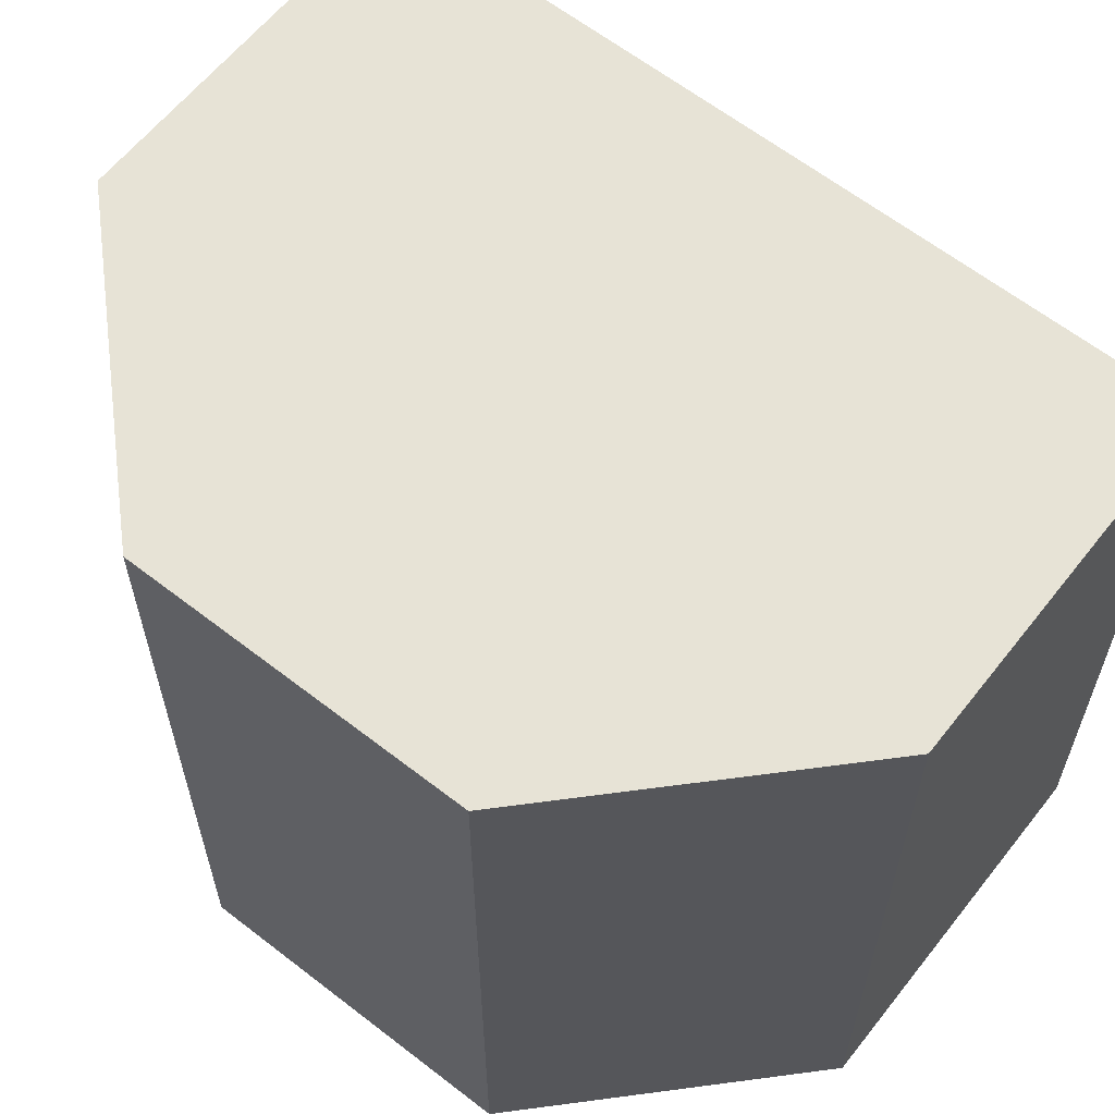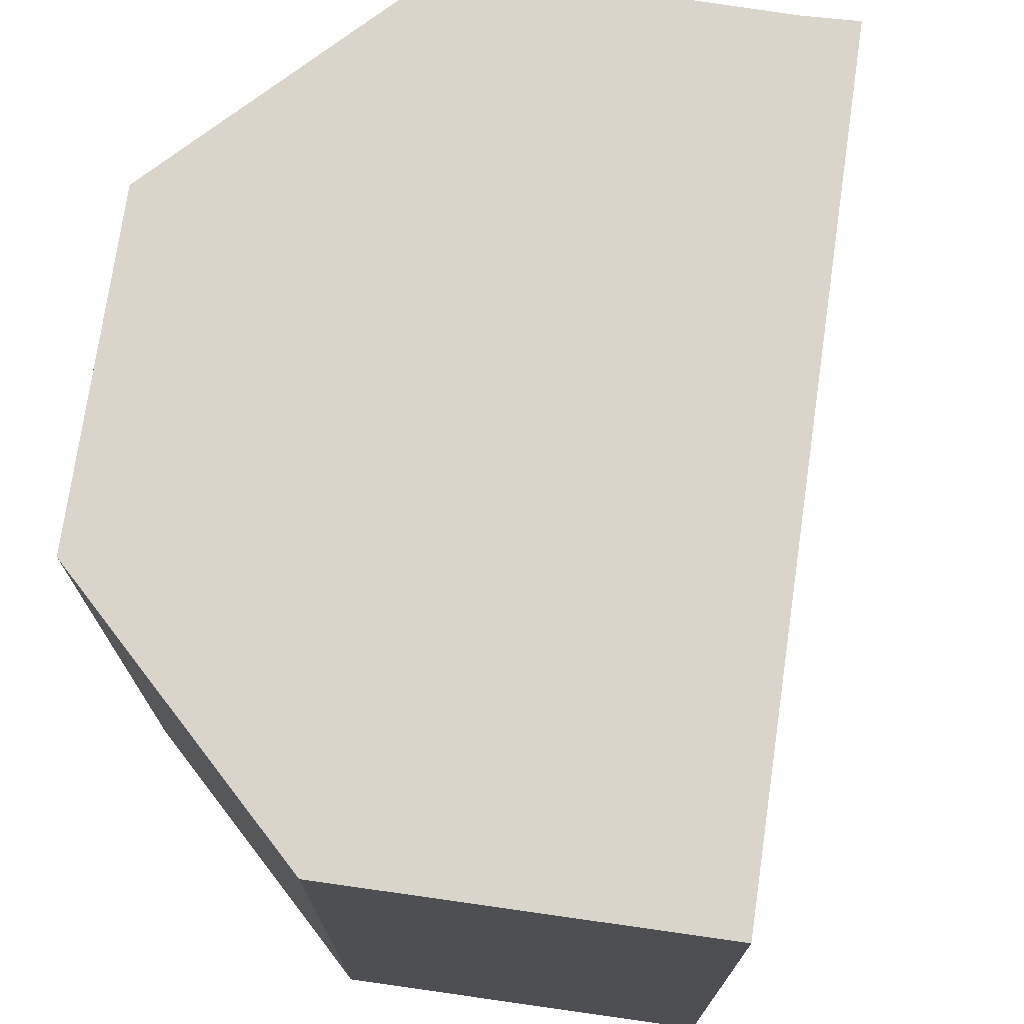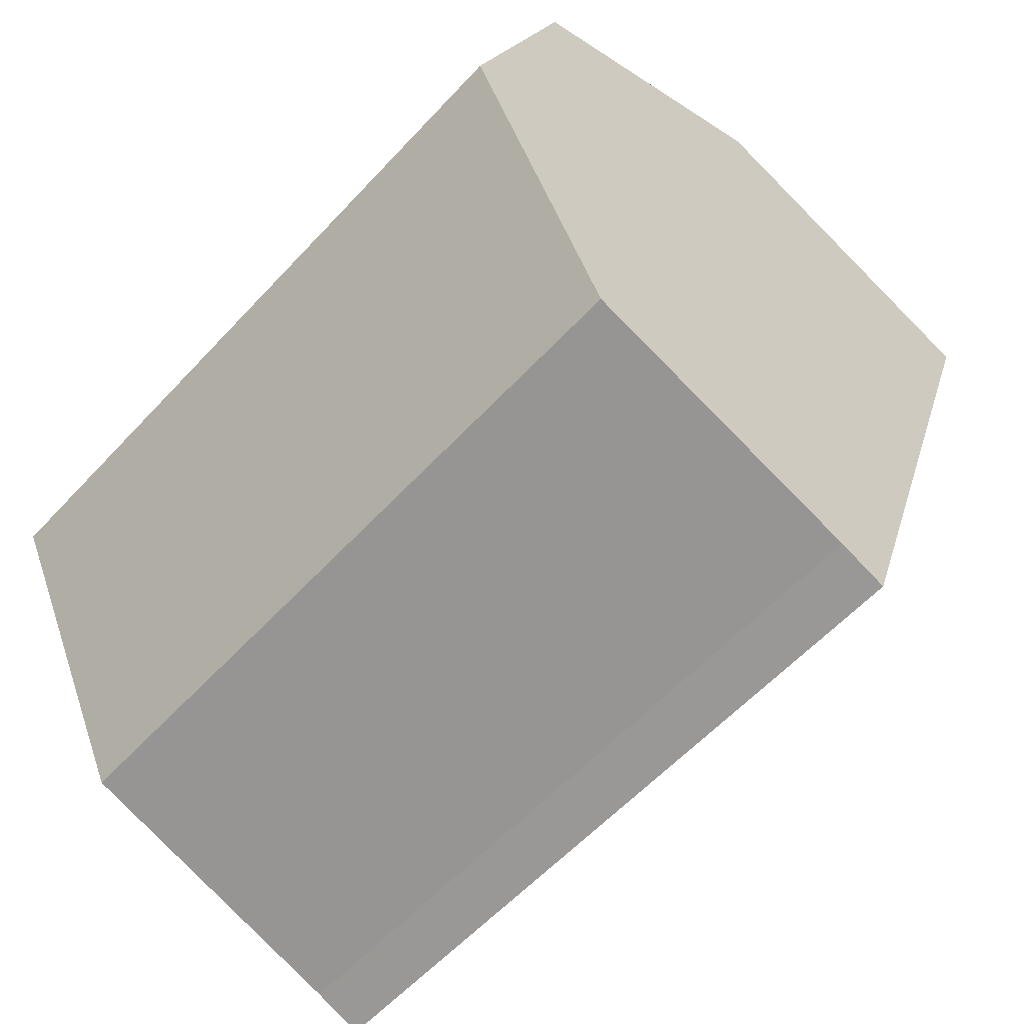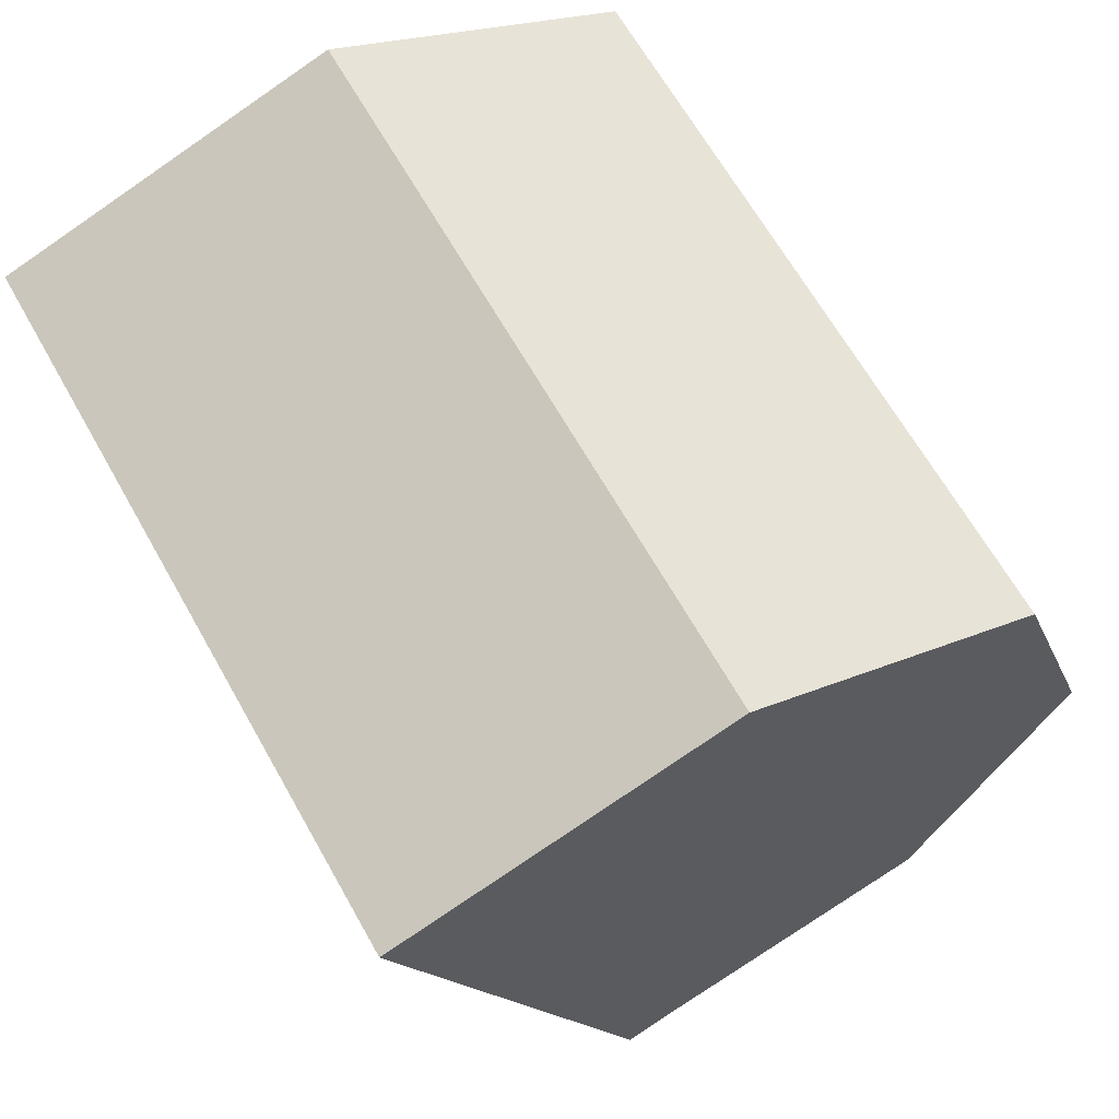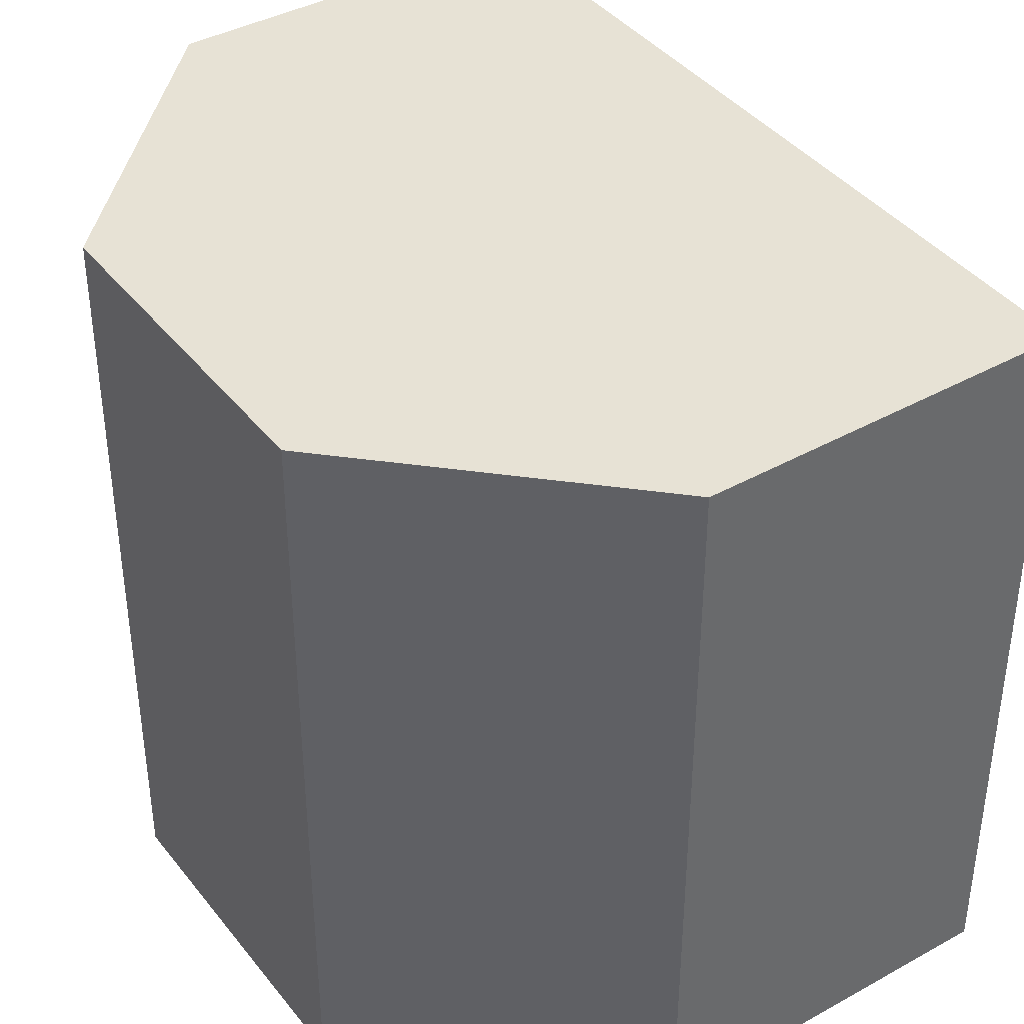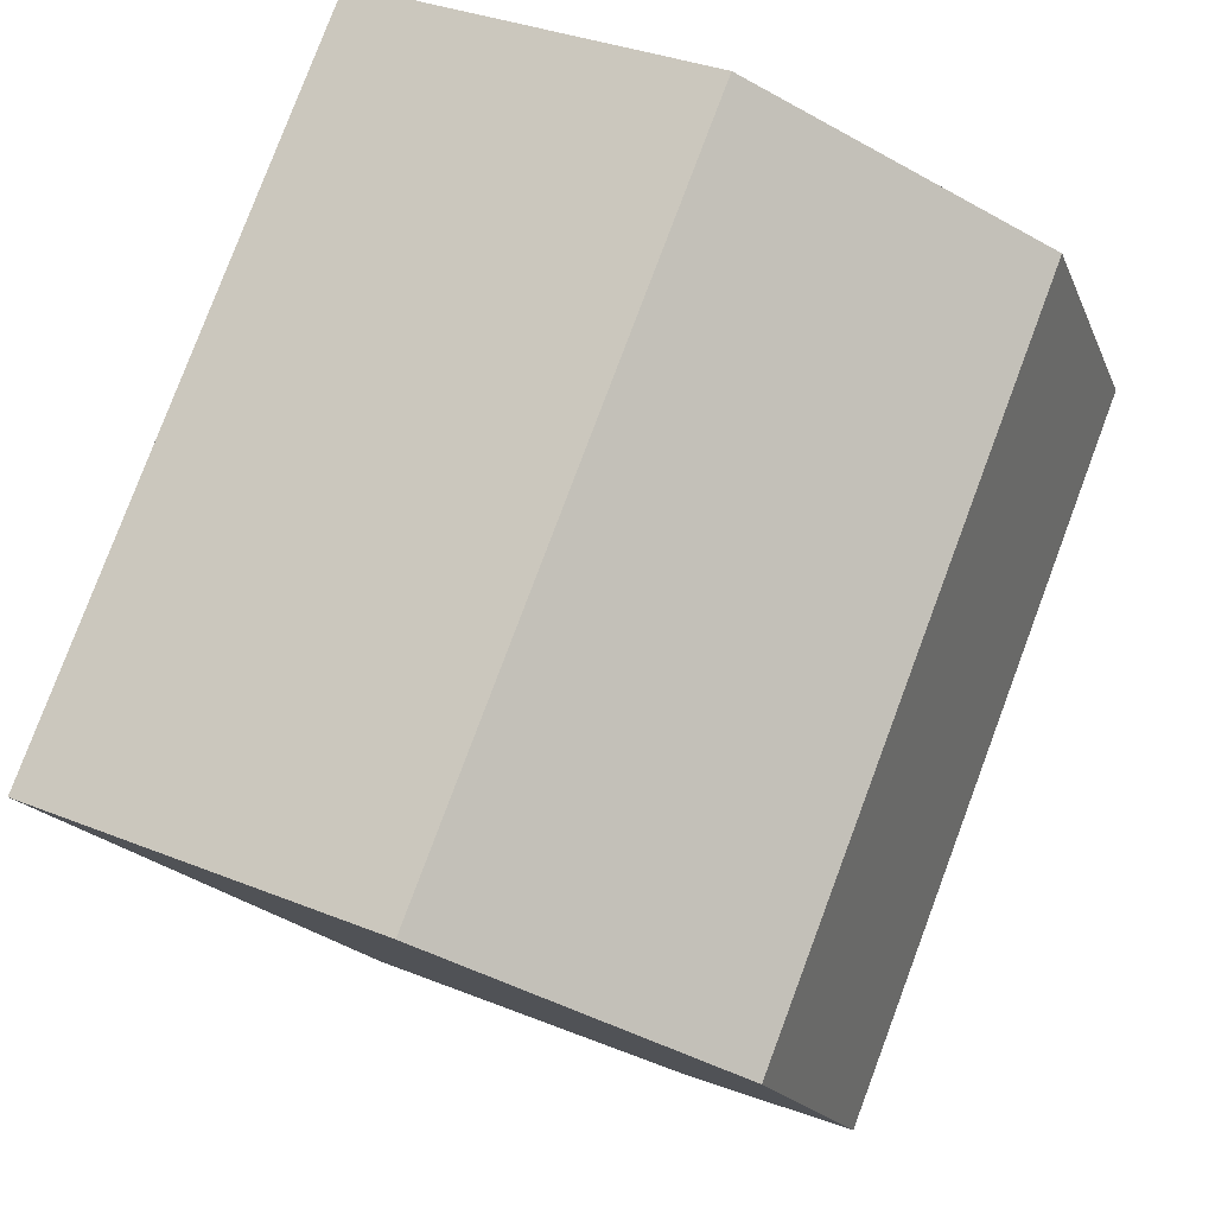
<metadata>
{"format":"obj","ext":"obj","renderer":"f3d","projection":"perspective","resolution":1024,"background":"white","views":[{"elev":62.6,"azim":-33.2,"up":"+Y"},{"elev":74.2,"azim":26.8,"up":"+Y"},{"elev":-58.3,"azim":-42.2,"up":"+Z"},{"elev":65.4,"azim":150.6,"up":"+Z"},{"elev":40.4,"azim":-15.7,"up":"+Y"},{"elev":79.9,"azim":-159.4,"up":"+Z"}]}
</metadata>
<code>
v  11.1 10.87 5.067
v  1.565 10.87 4.652
v  6.031 10.87 6.785
v  0.234 10.87 0.695
v  7.301 10.87 -6.224
v  0 10.87 6.656e-16
v  6.673 10.87 -5.983
v  6.557 10.87 -5.939
v  2.205 10.87 -4.533
v  1.565 -2.849e-16 4.652
v  6.031 -4.155e-16 6.785
v  11.1 -3.103e-16 5.067
v  7.301 3.811e-16 -6.224
v  6.557 3.637e-16 -5.939
v  6.673 3.664e-16 -5.983
v  2.205 2.776e-16 -4.533
v  0.234 -4.256e-17 0.695
v  0 0 0
g defaultobject
f 1 2 3
f 2 1 4
f 4 1 5
f 4 5 6
f 6 5 7
f 6 7 8
f 6 8 9
f 10 3 2
f 3 10 11
f 11 1 3
f 1 11 12
f 12 5 1
f 5 12 13
f 13 7 5
f 7 13 8
f 8 13 14
f 14 13 15
f 14 9 8
f 9 14 16
f 4 10 2
f 10 4 6
f 10 6 17
f 17 6 18
f 16 6 9
f 6 16 18
f 10 12 11
f 12 10 17
f 12 17 13
f 13 17 18
f 13 18 15
f 15 18 14
f 14 18 16

</code>
